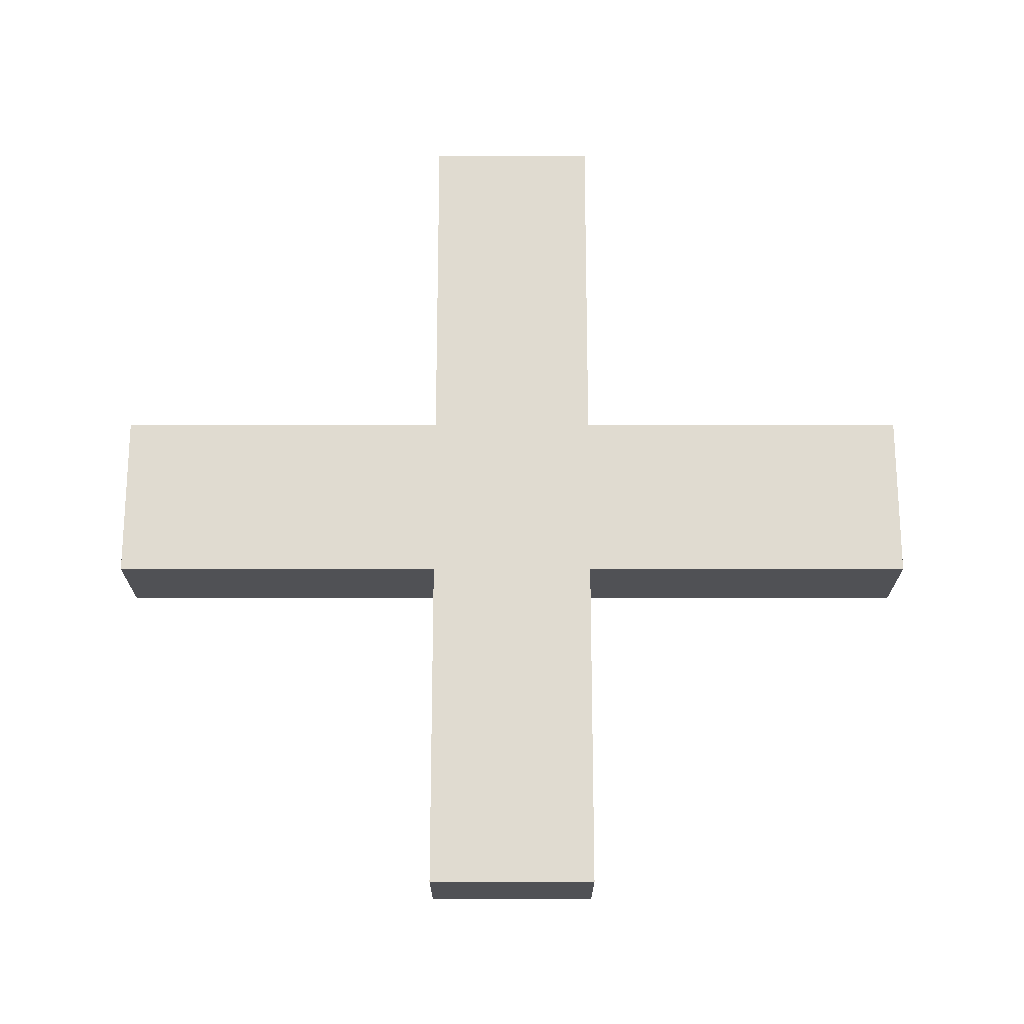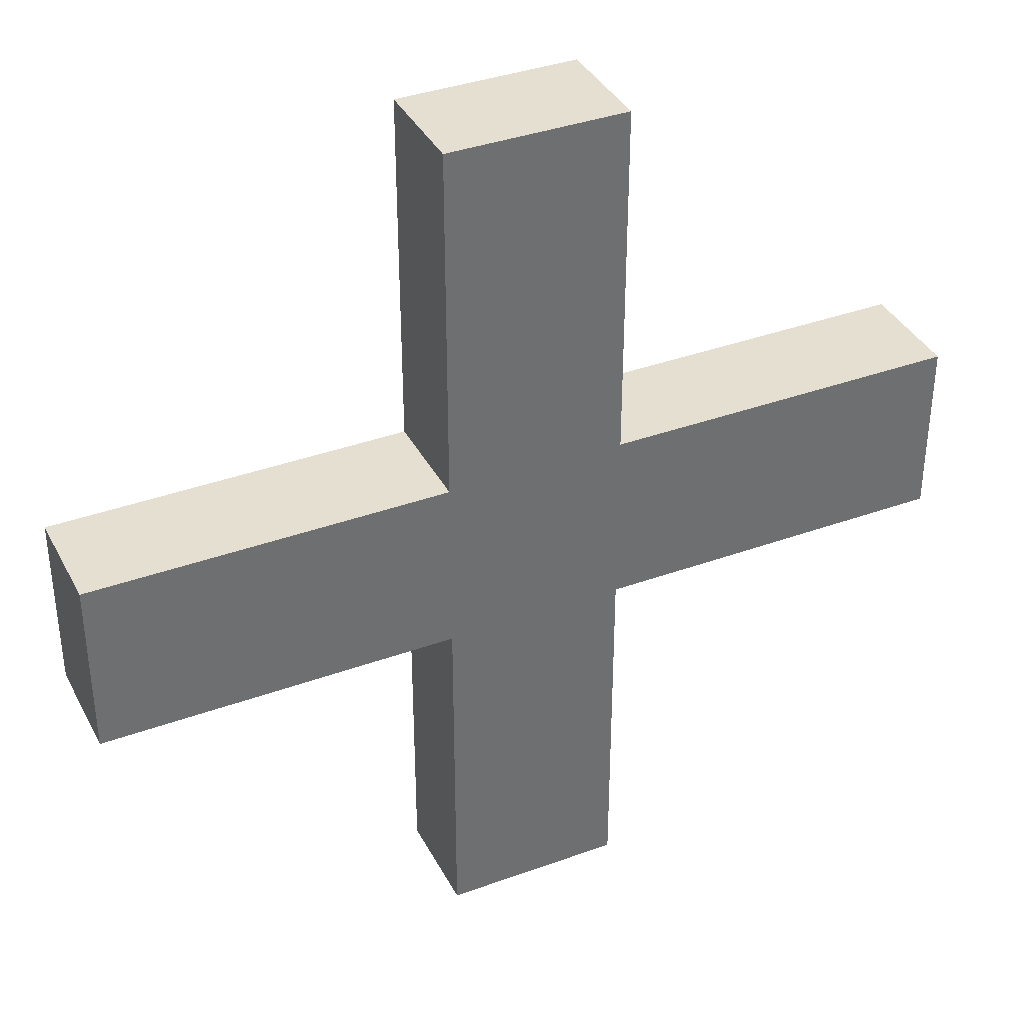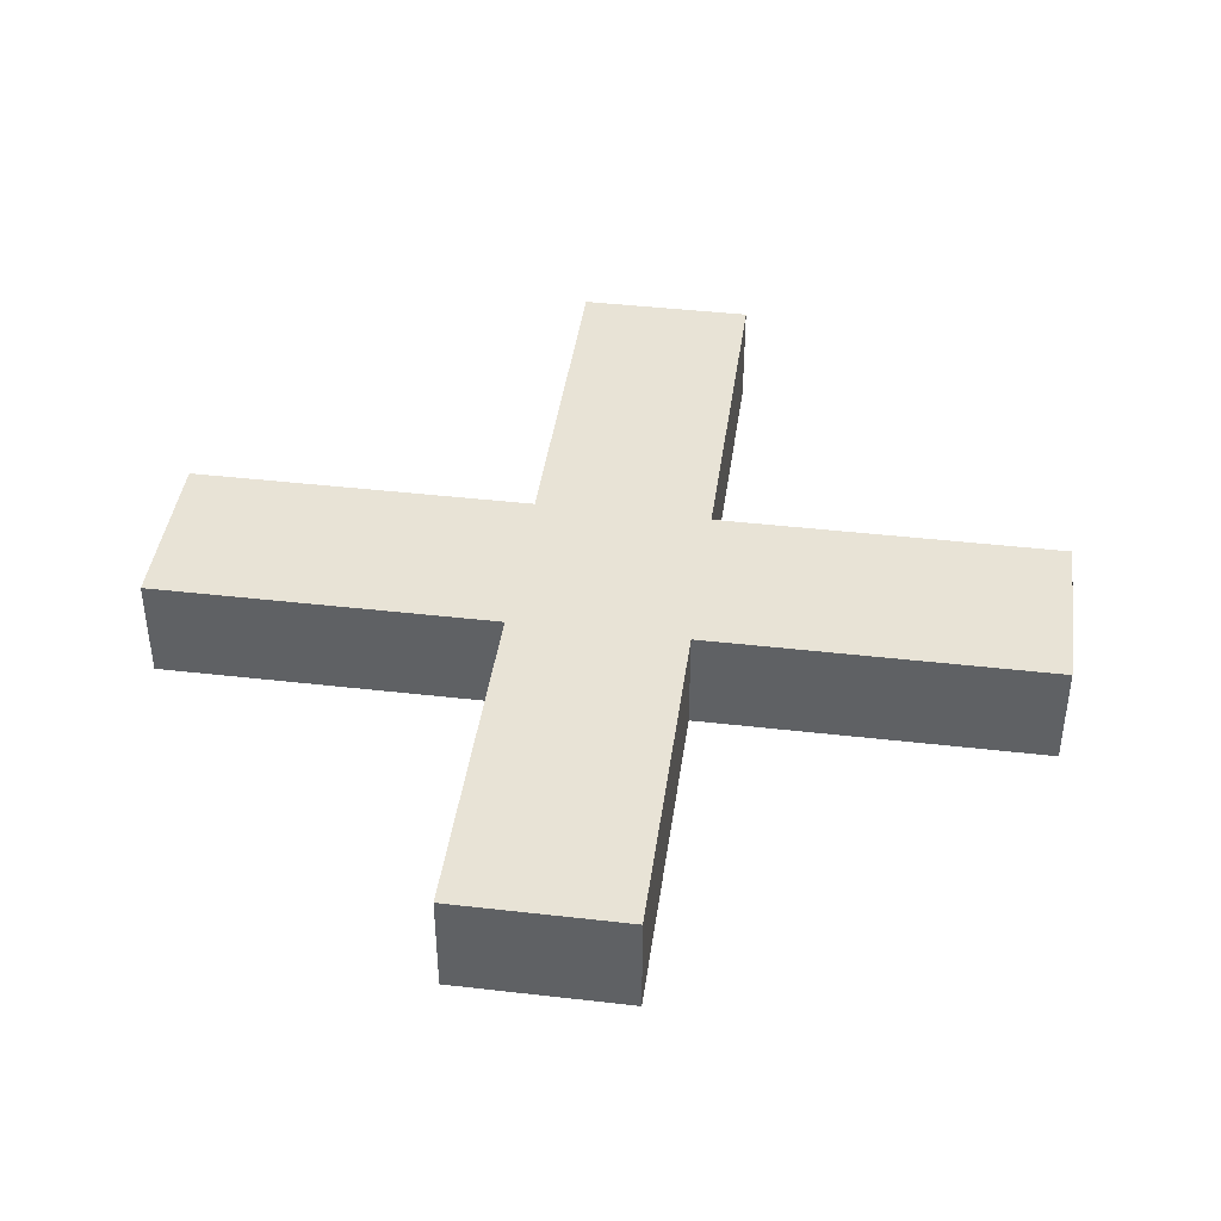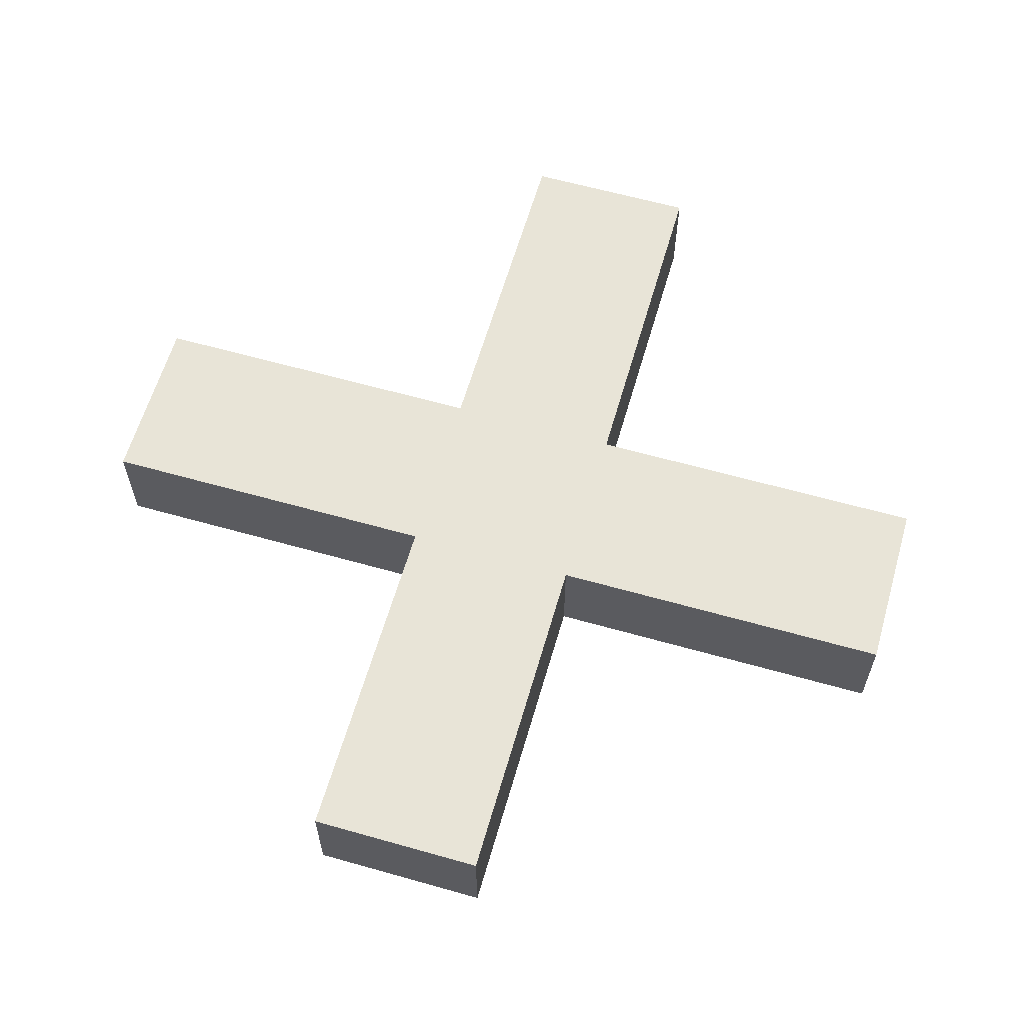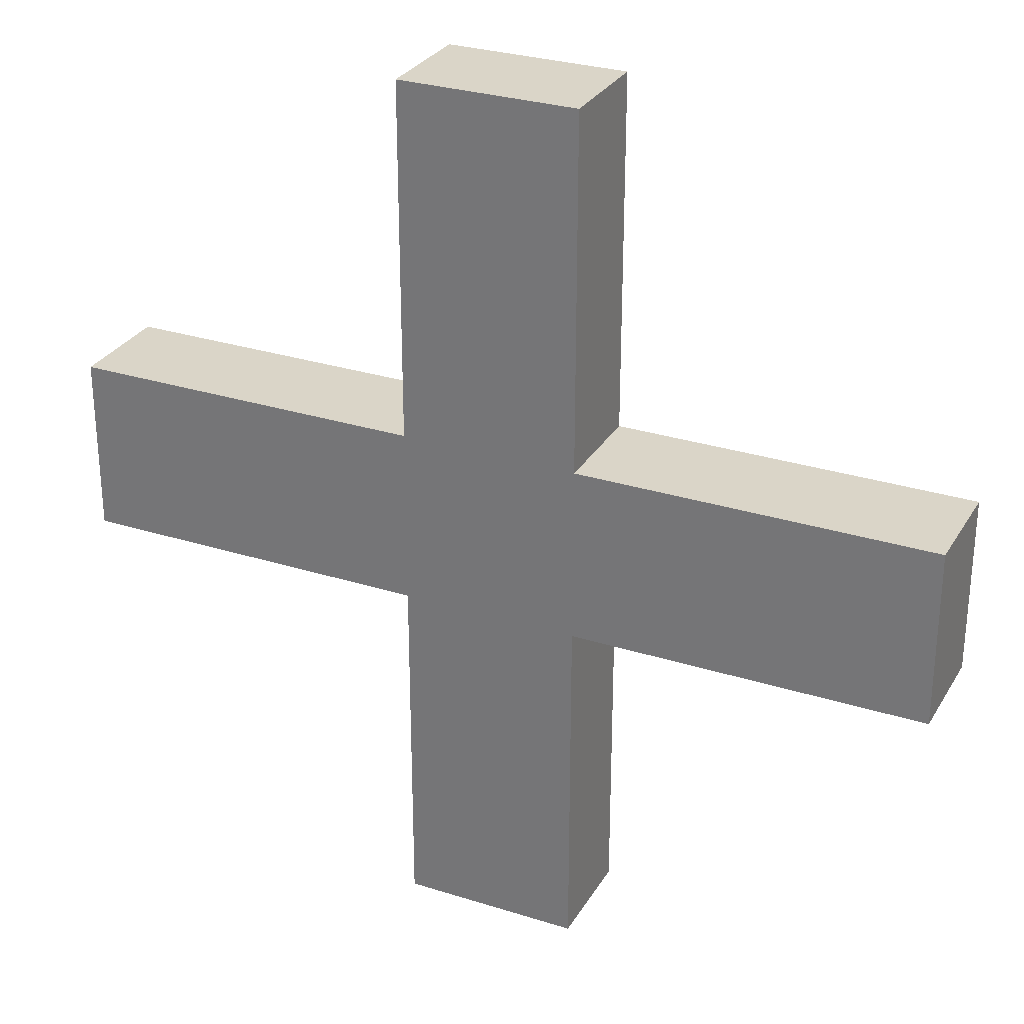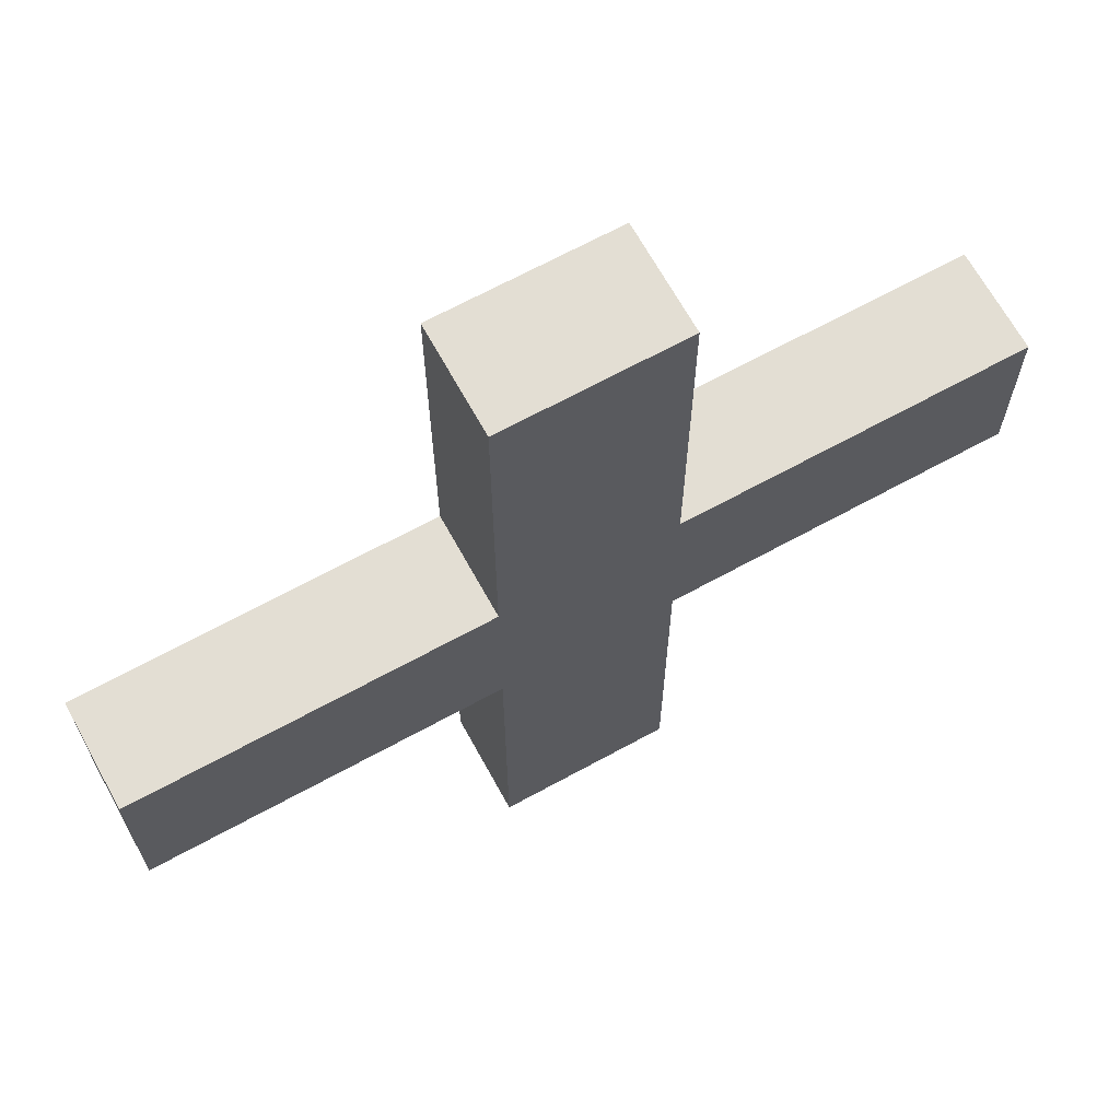
<metadata>
{"format":"obj","ext":"obj","renderer":"f3d","projection":"perspective","resolution":1024,"background":"white","views":[{"elev":69.8,"azim":0.0,"up":"+Y"},{"elev":37.4,"azim":155.0,"up":"+Z"},{"elev":41.9,"azim":-172.1,"up":"+Y"},{"elev":61.4,"azim":106.1,"up":"+Y"},{"elev":29.1,"azim":-154.8,"up":"+Z"},{"elev":67.2,"azim":151.2,"up":"+Z"}]}
</metadata>
<code>
o Cube
v -0.0991 -0.05946 0.0991
v -0.0991 0.05946 0.0991
v -0.0991 -0.05946 -0.0991
v -0.0991 0.05946 -0.0991
v 0.0991 -0.05946 0.0991
v 0.0991 0.05946 0.0991
v 0.0991 -0.05946 -0.0991
v 0.0991 0.05946 -0.0991
v -0.0991 0.05946 -0.4955
v -0.0991 -0.05946 -0.4955
v 0.0991 -0.05946 -0.4955
v 0.0991 0.05946 -0.4955
v 0.4955 0.05946 -0.0991
v 0.4955 -0.05946 -0.0991
v 0.4955 -0.05946 0.0991
v 0.4955 0.05946 0.0991
v -0.4955 0.05946 0.0991
v -0.4955 -0.05946 0.0991
v -0.4955 -0.05946 -0.0991
v -0.4955 0.05946 -0.0991
v 0.0991 0.05946 0.4955
v 0.0991 -0.05946 0.4955
v -0.0991 -0.05946 0.4955
v -0.0991 0.05946 0.4955
f 1 5 7 3
f 6 2 4 8
f 9 10 11 12
f 3 10 9 4
f 7 11 10 3
f 8 12 11 7
f 4 9 12 8
f 13 14 15 16
f 7 14 13 8
f 5 15 14 7
f 6 16 15 5
f 8 13 16 6
f 17 18 19 20
f 1 18 17 2
f 3 19 18 1
f 4 20 19 3
f 2 17 20 4
f 21 22 23 24
f 5 22 21 6
f 1 23 22 5
f 2 24 23 1
f 6 21 24 2

</code>
